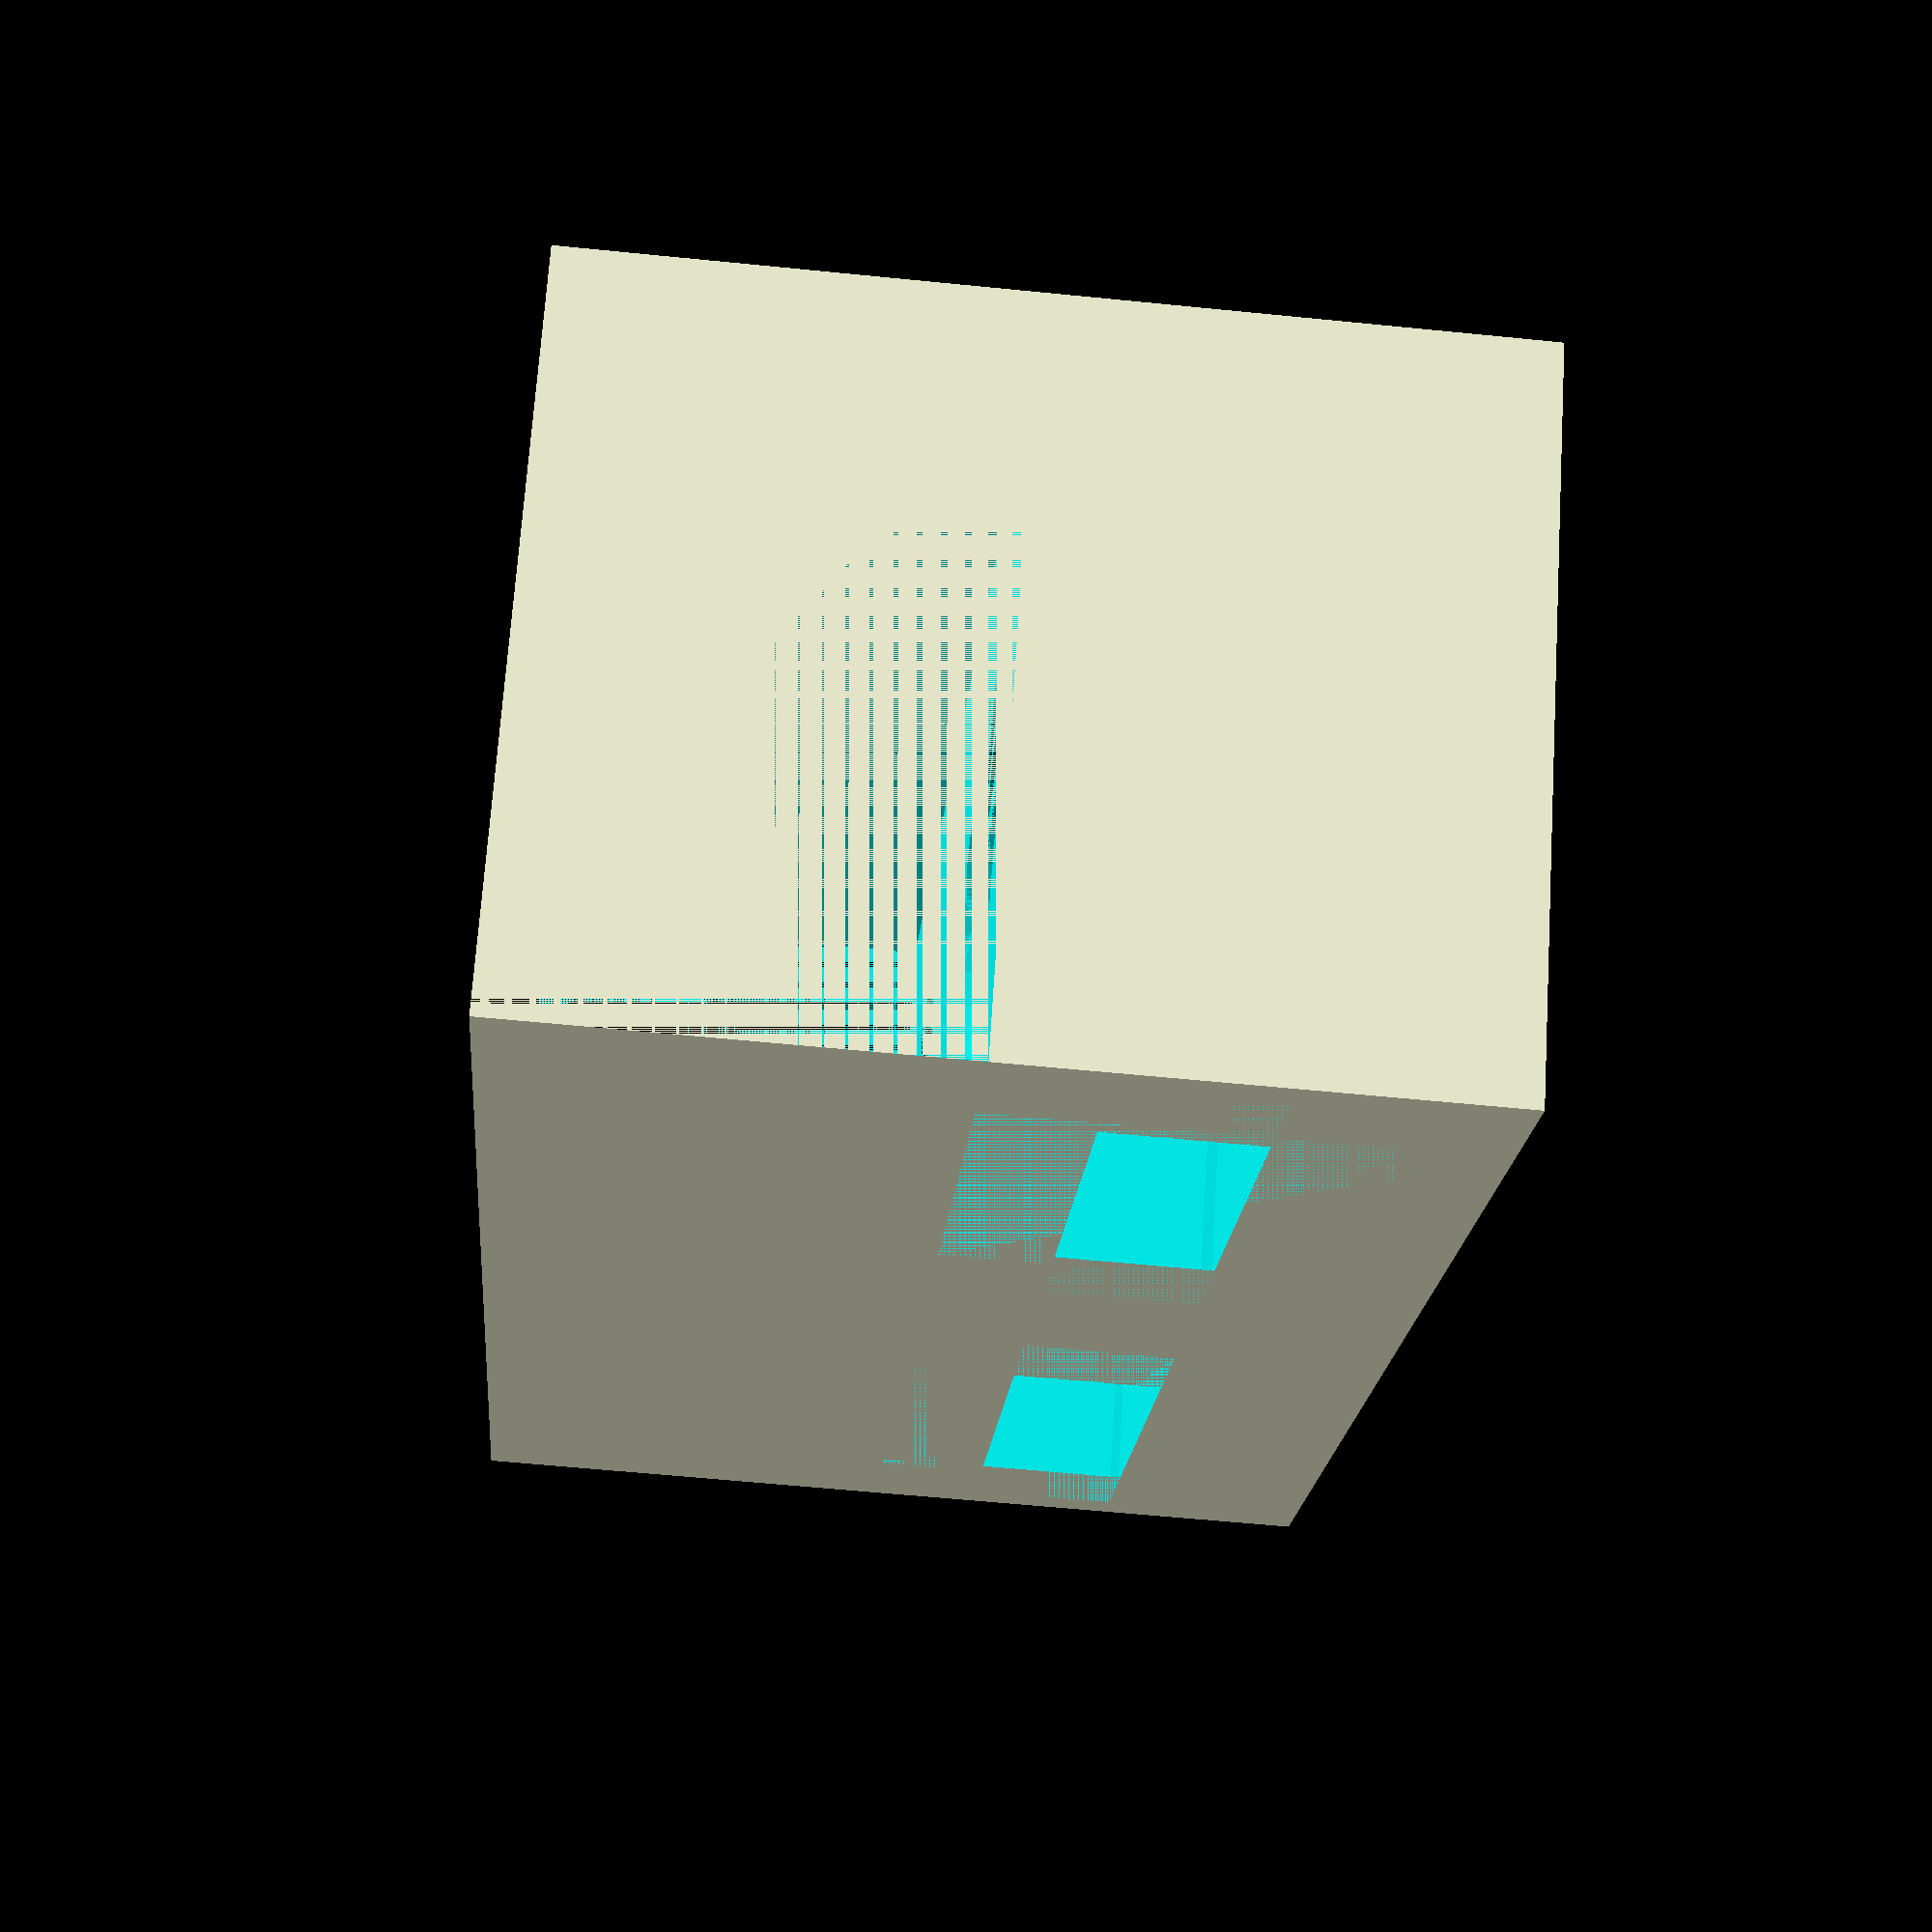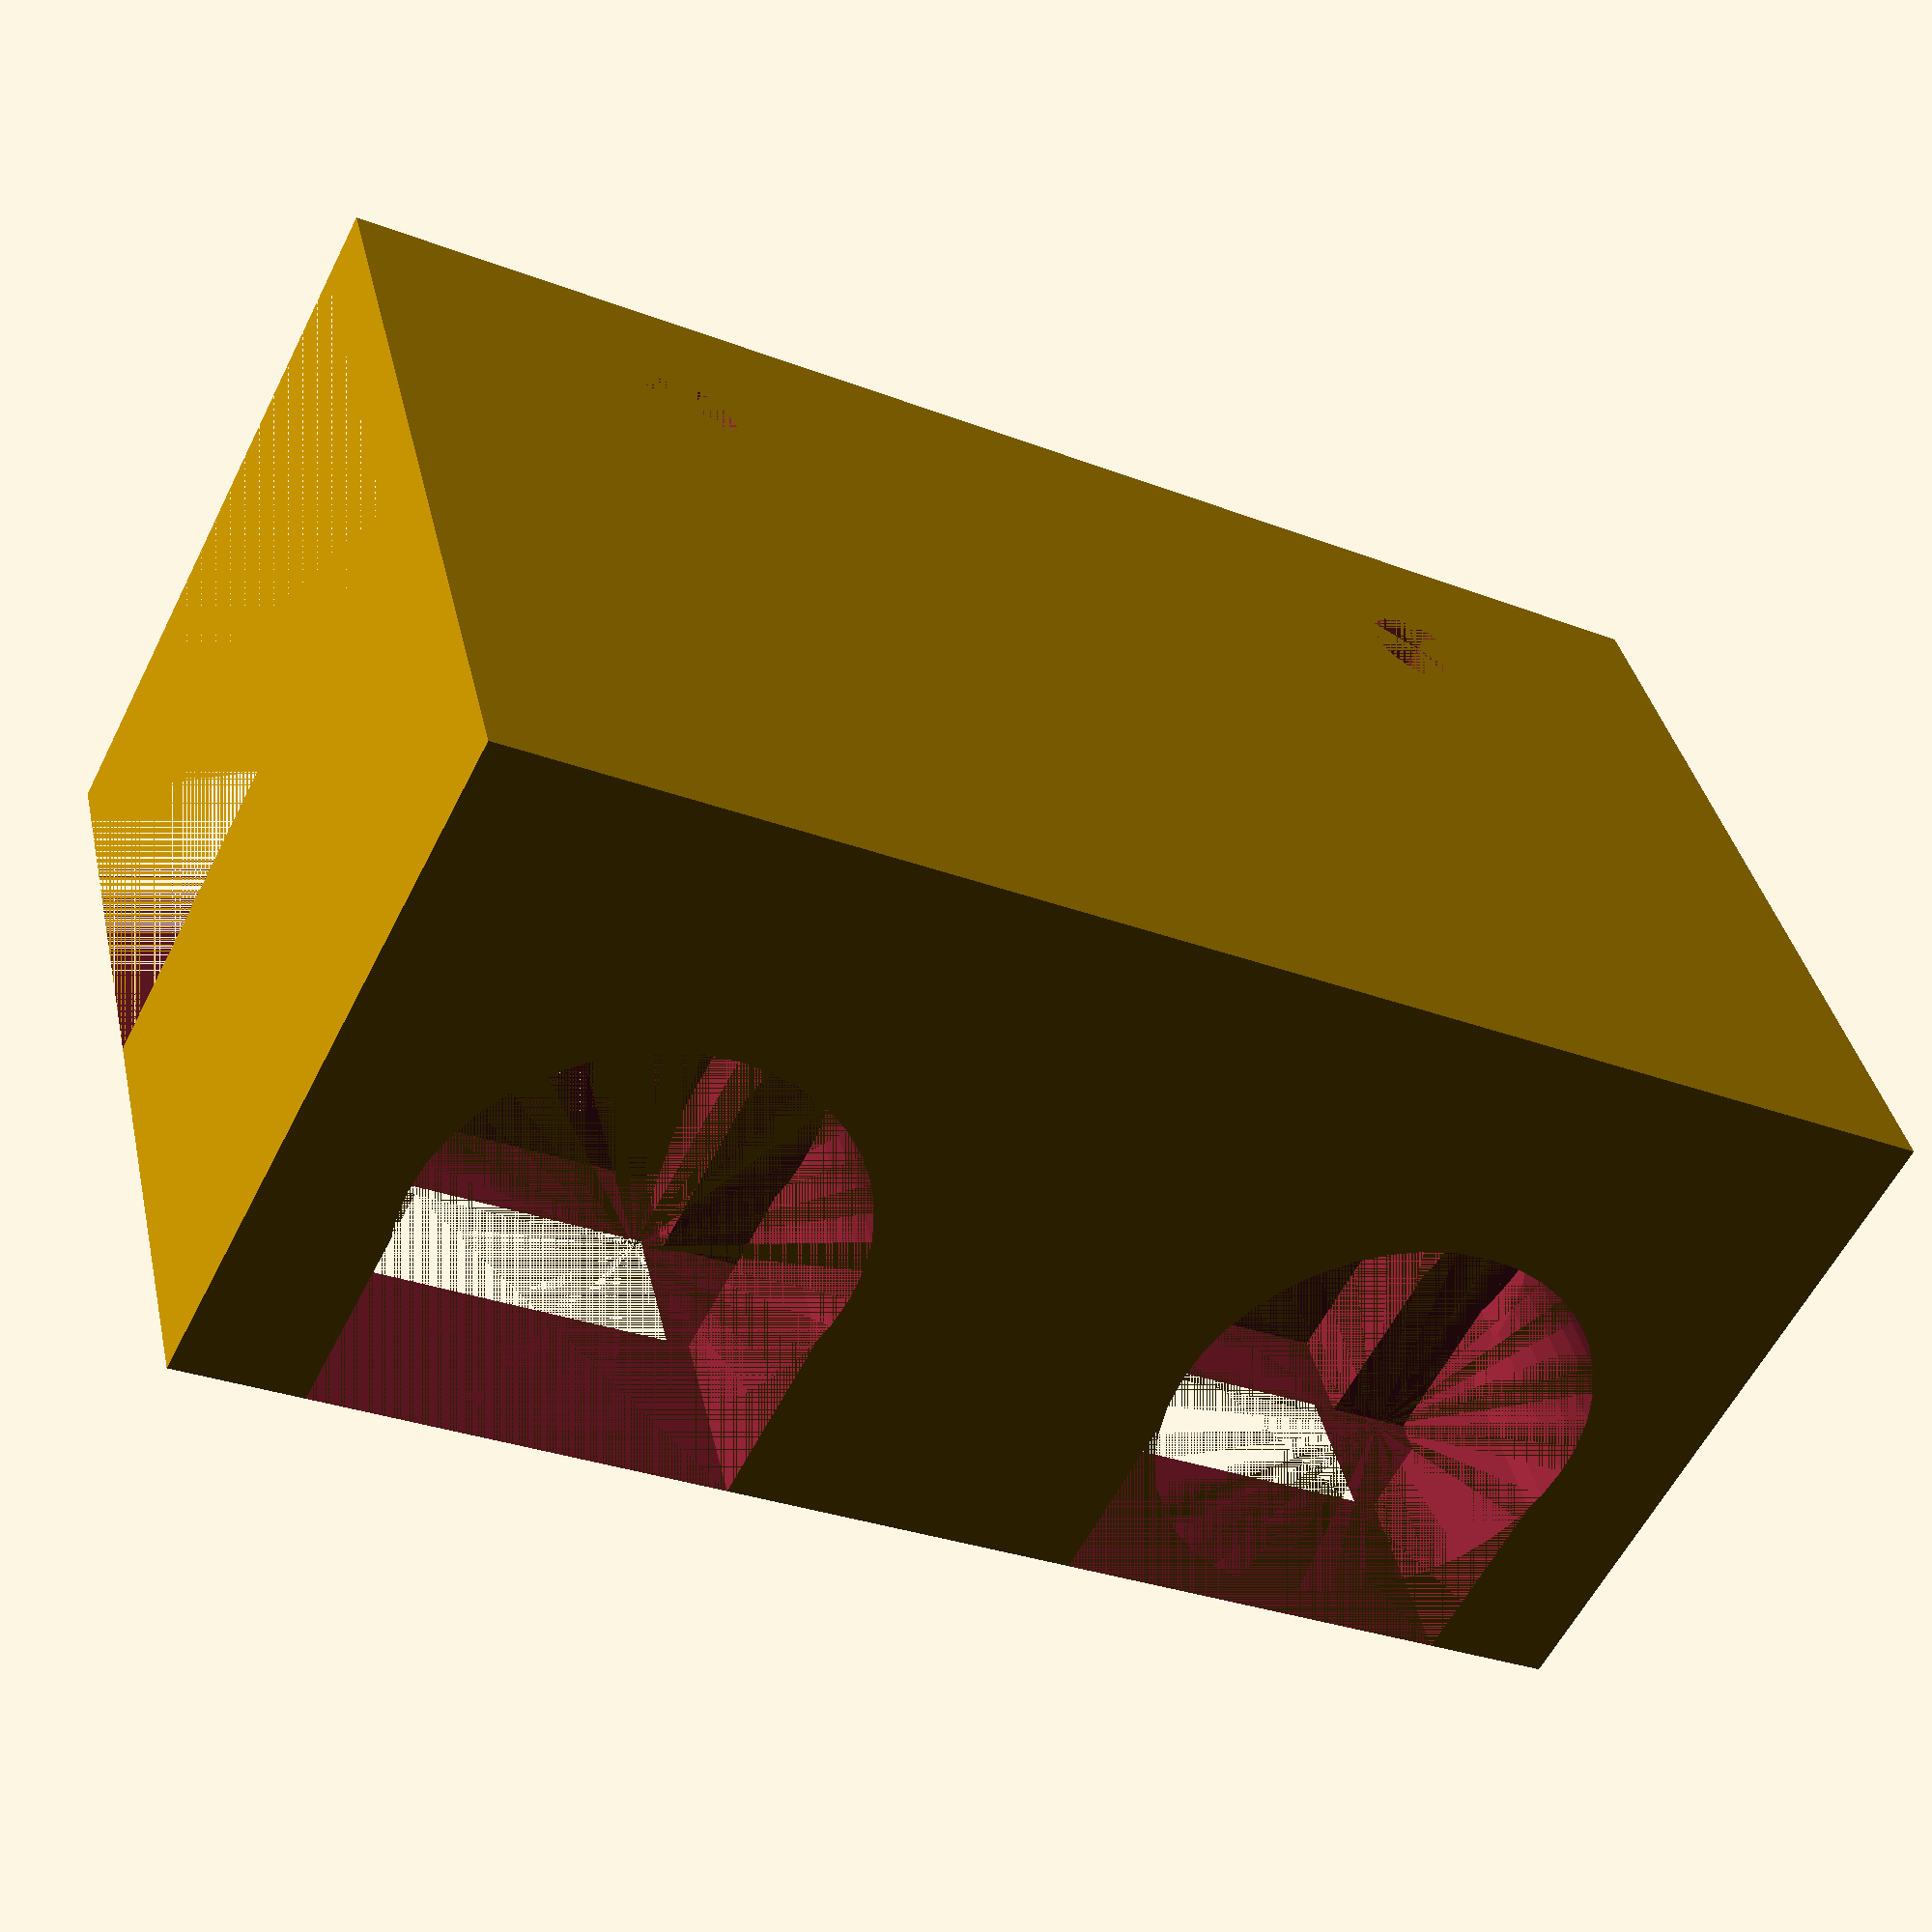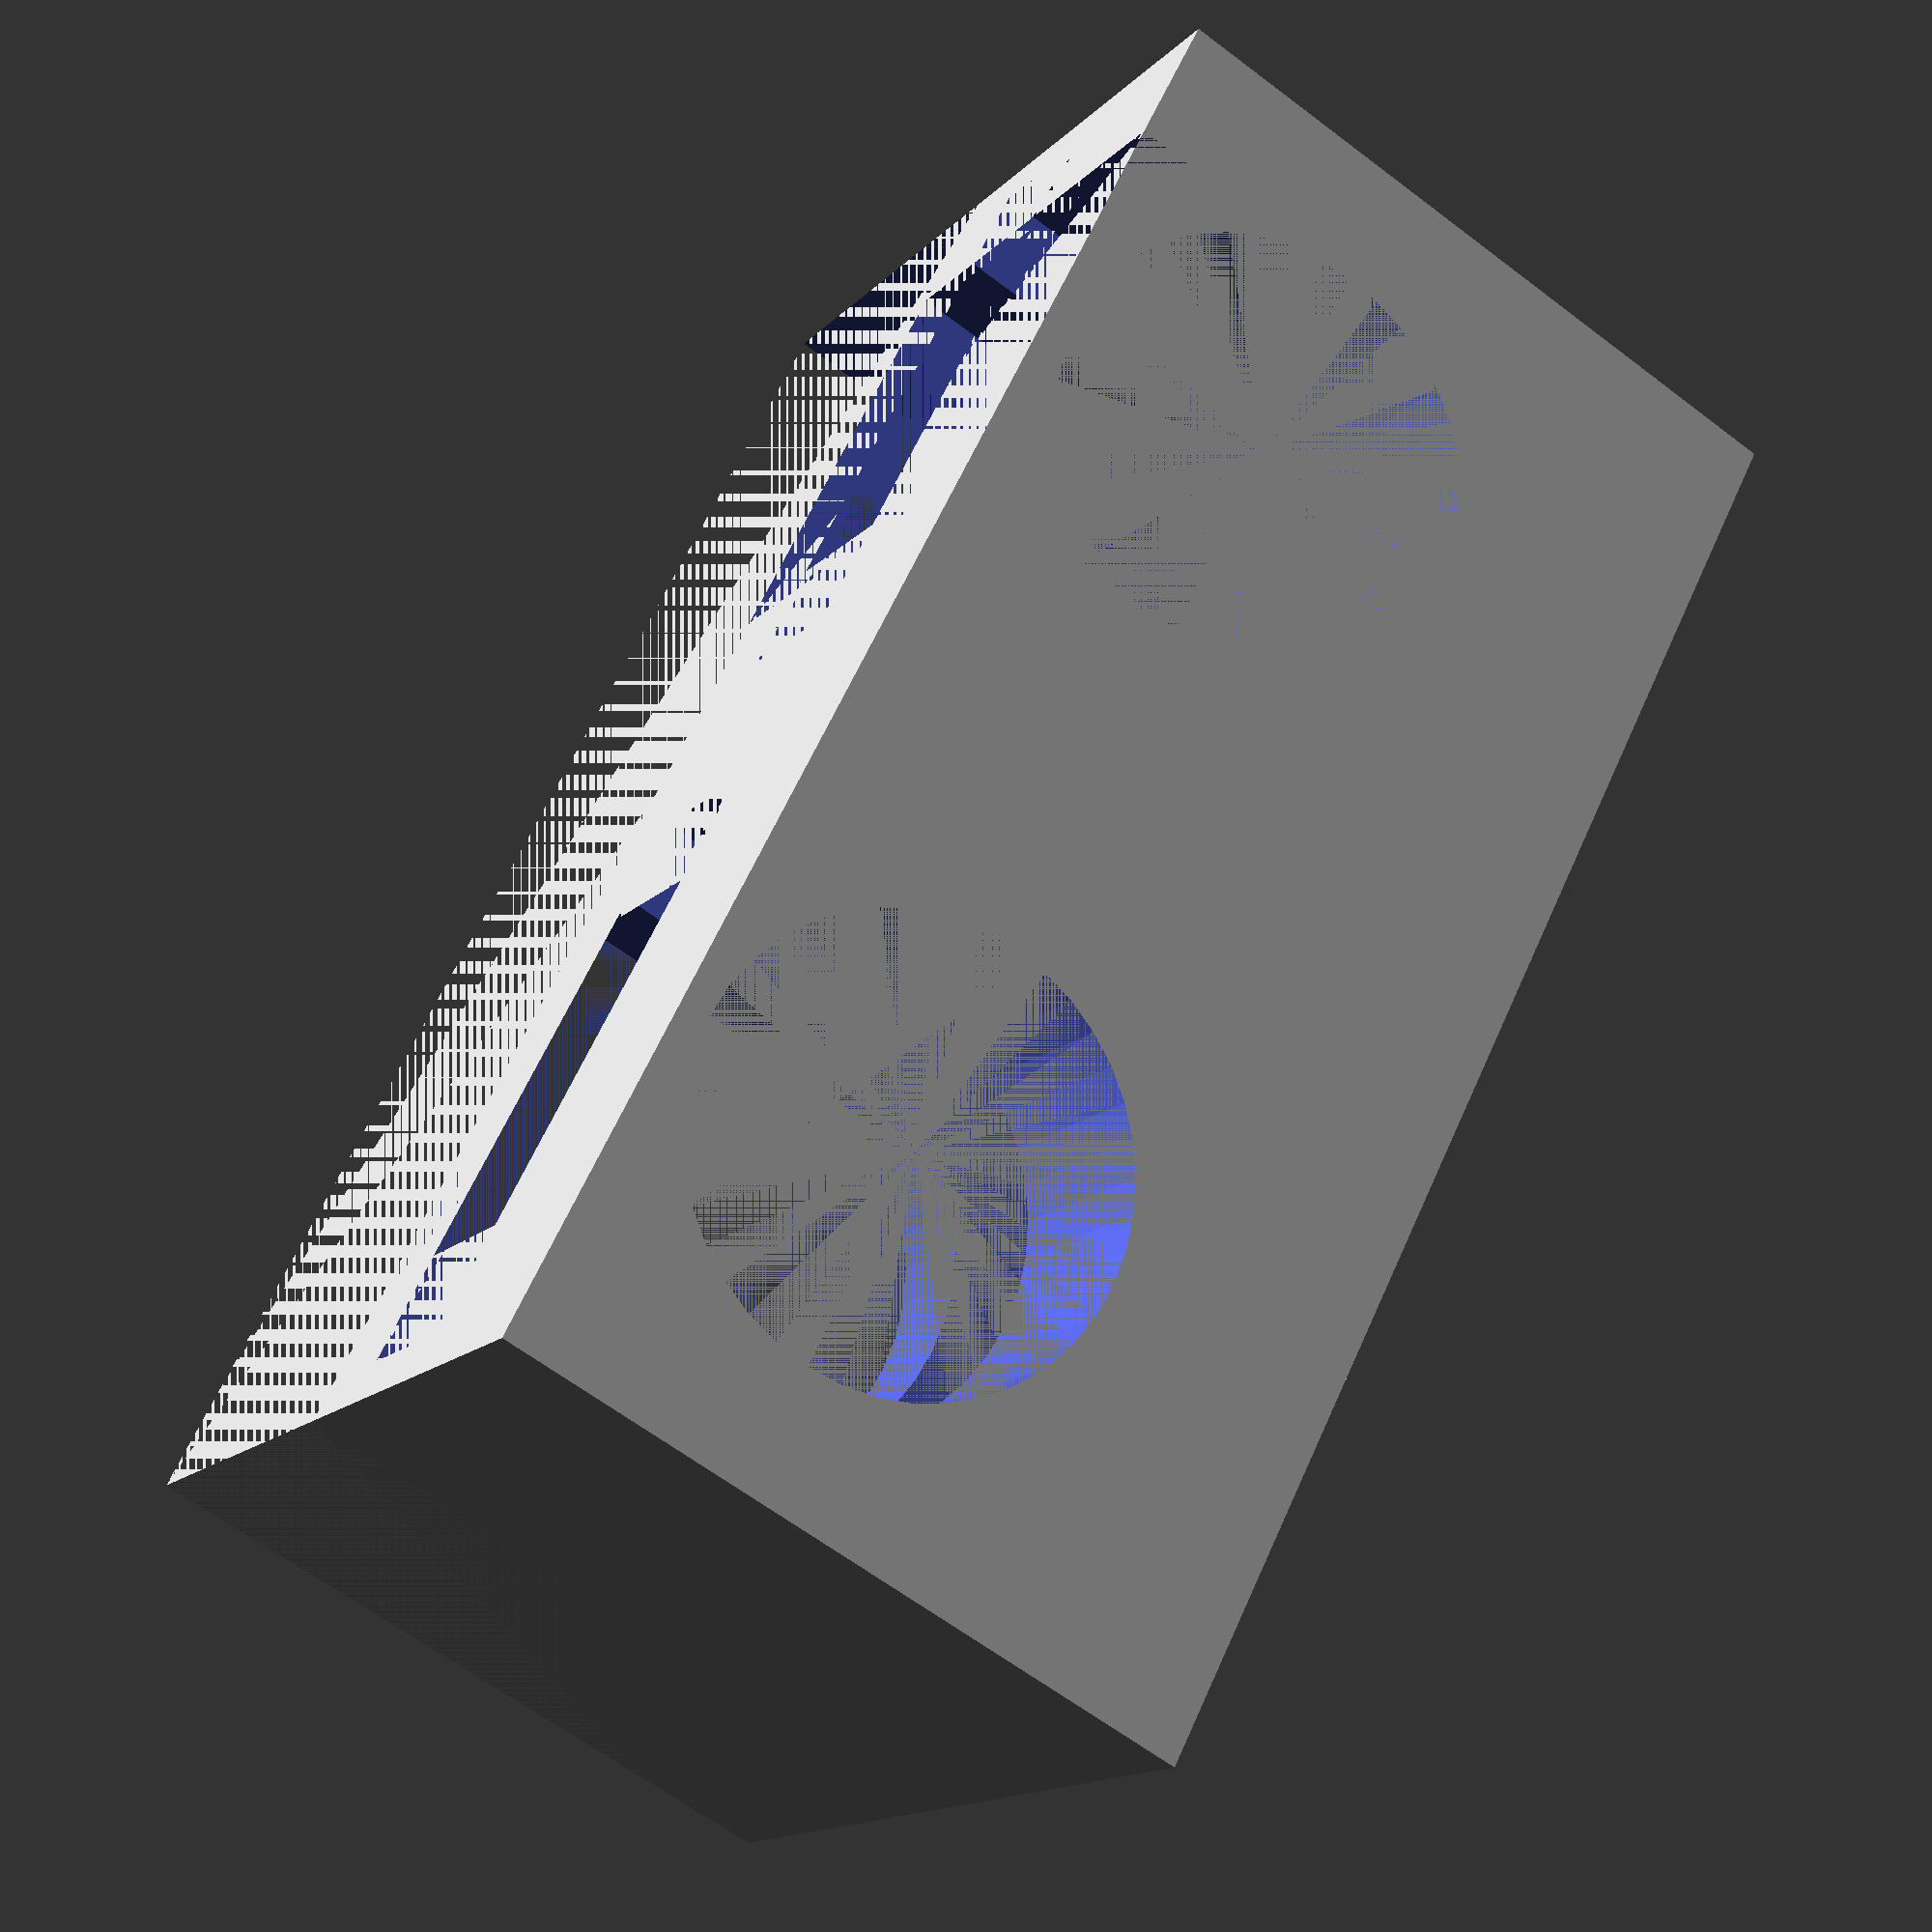
<openscad>
/*
Heads to be 22.5mm apart, this is the heatsink width
Mount holes 23.9mm apart, embedded under heads
mount uses 3mm screws with 6mm head hole
*/

module j_head_mount(){
    union(){ //center hole
    translate ([0,7,0]) cylinder(13, 6.2, 6.2, center = false, $fn=40);
    translate ([-6,0,0]) cube([12,7,13], center = false);
    translate ([0,7,3]) cylinder(4.2, 8.8, 8.8, center = false, $fn=60);
    translate ([-8.5,0,3]) cube([17,7,4.2], center = false);
    }
}


difference(){
    
translate([0,-20,0]) cube([42,20,25]);
    
for (i=[9.75,32.25]){
    translate([i,0,13])
    rotate([180,0,0])
    j_head_mount();
}

translate([0,-18,13]) cube([42,18,13]);

for (i=[9.05,32.95]){
     translate([i,-20,20]) rotate([270,0,0]) cylinder(2,1.5,1.5, $fn=12);
}

}
</openscad>
<views>
elev=59.3 azim=219.3 roll=84.1 proj=p view=wireframe
elev=322.0 azim=152.7 roll=167.4 proj=p view=wireframe
elev=14.9 azim=62.9 roll=153.0 proj=p view=wireframe
</views>
